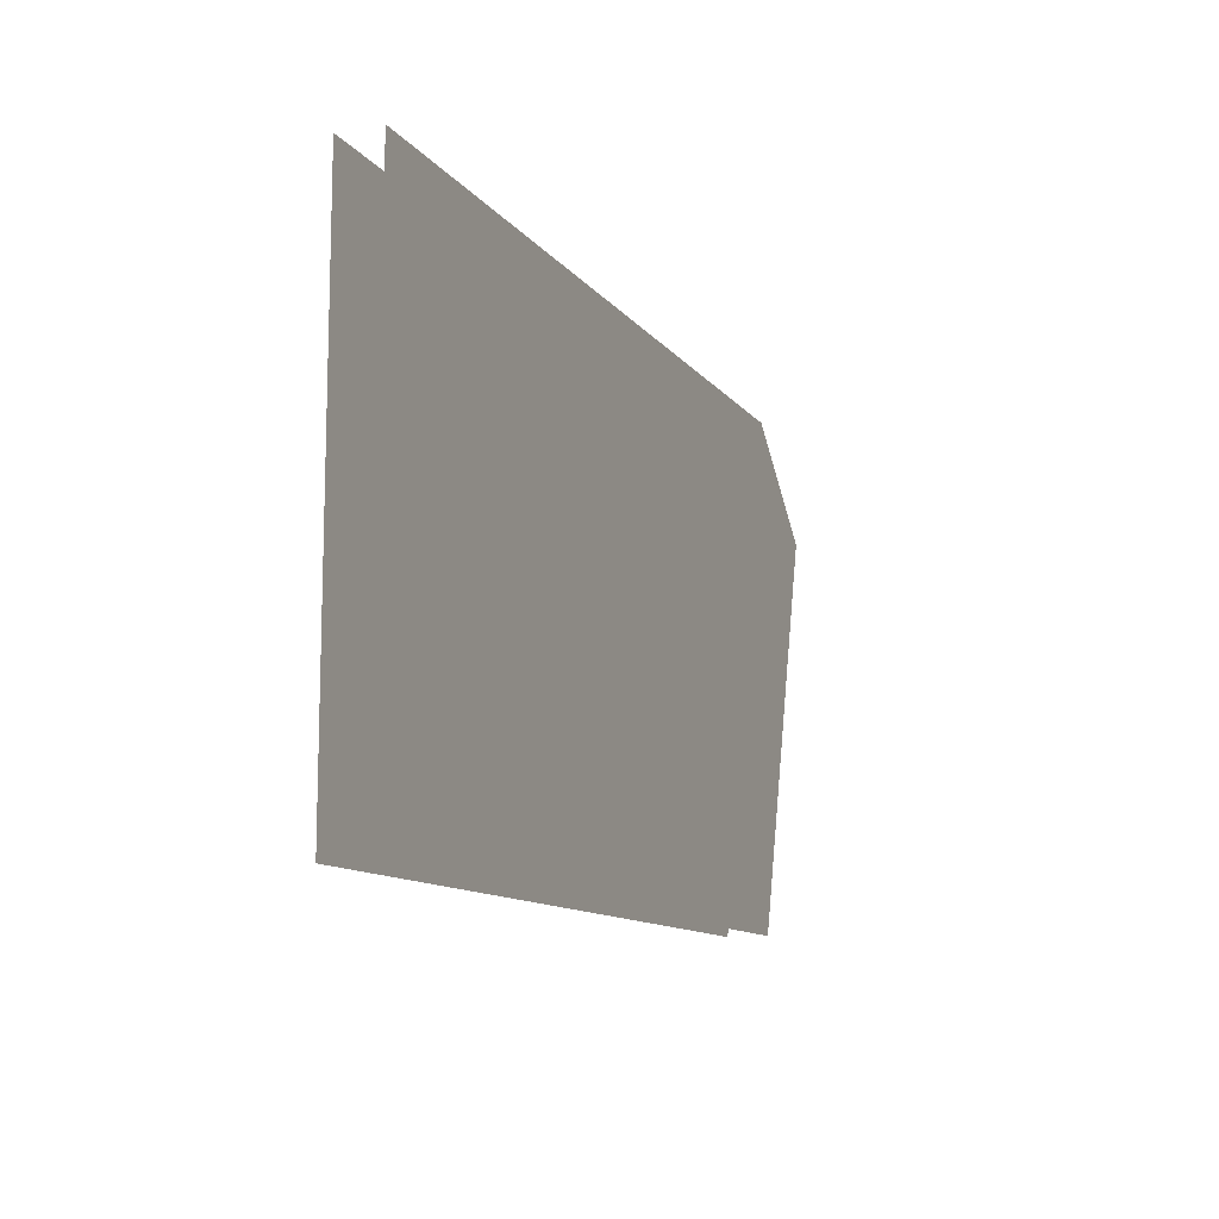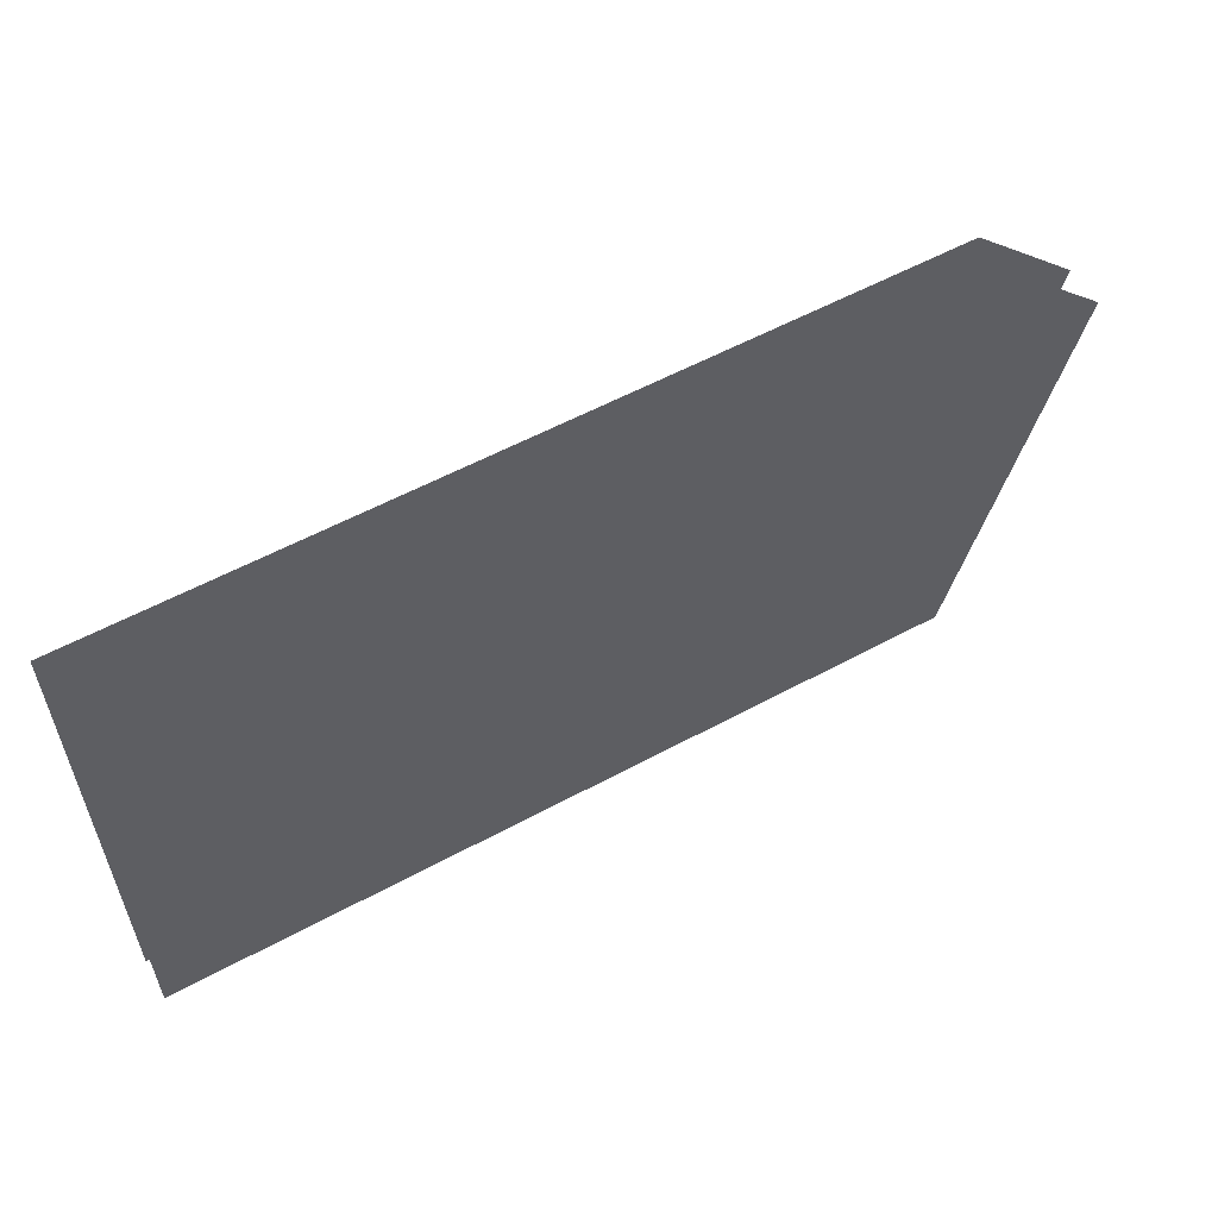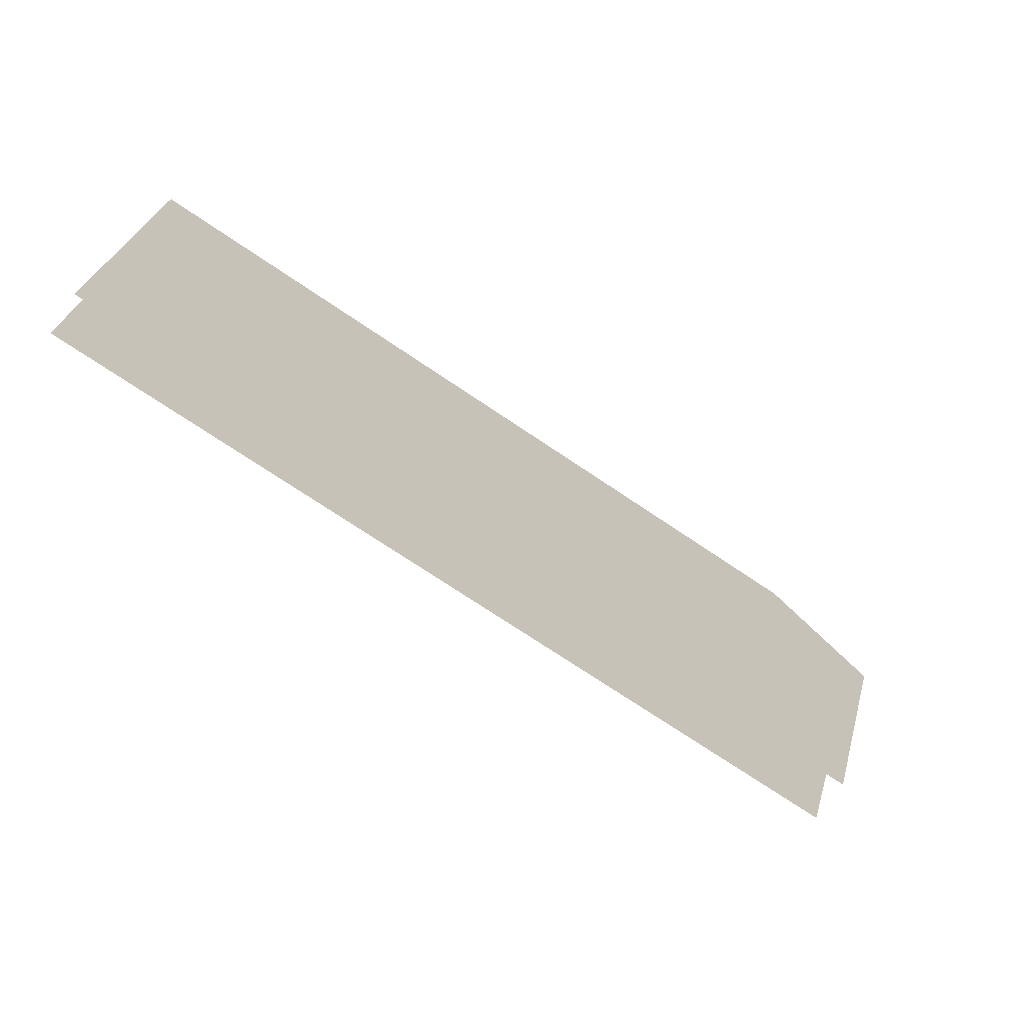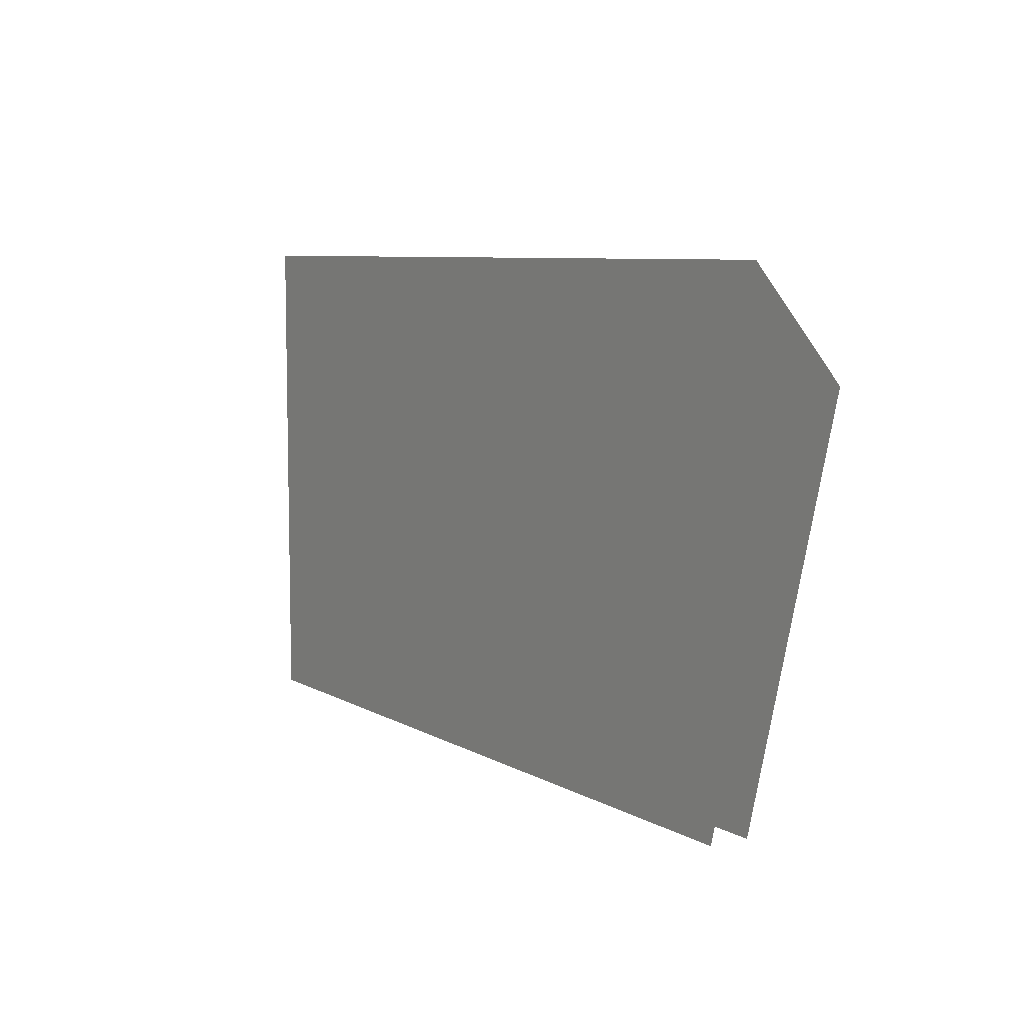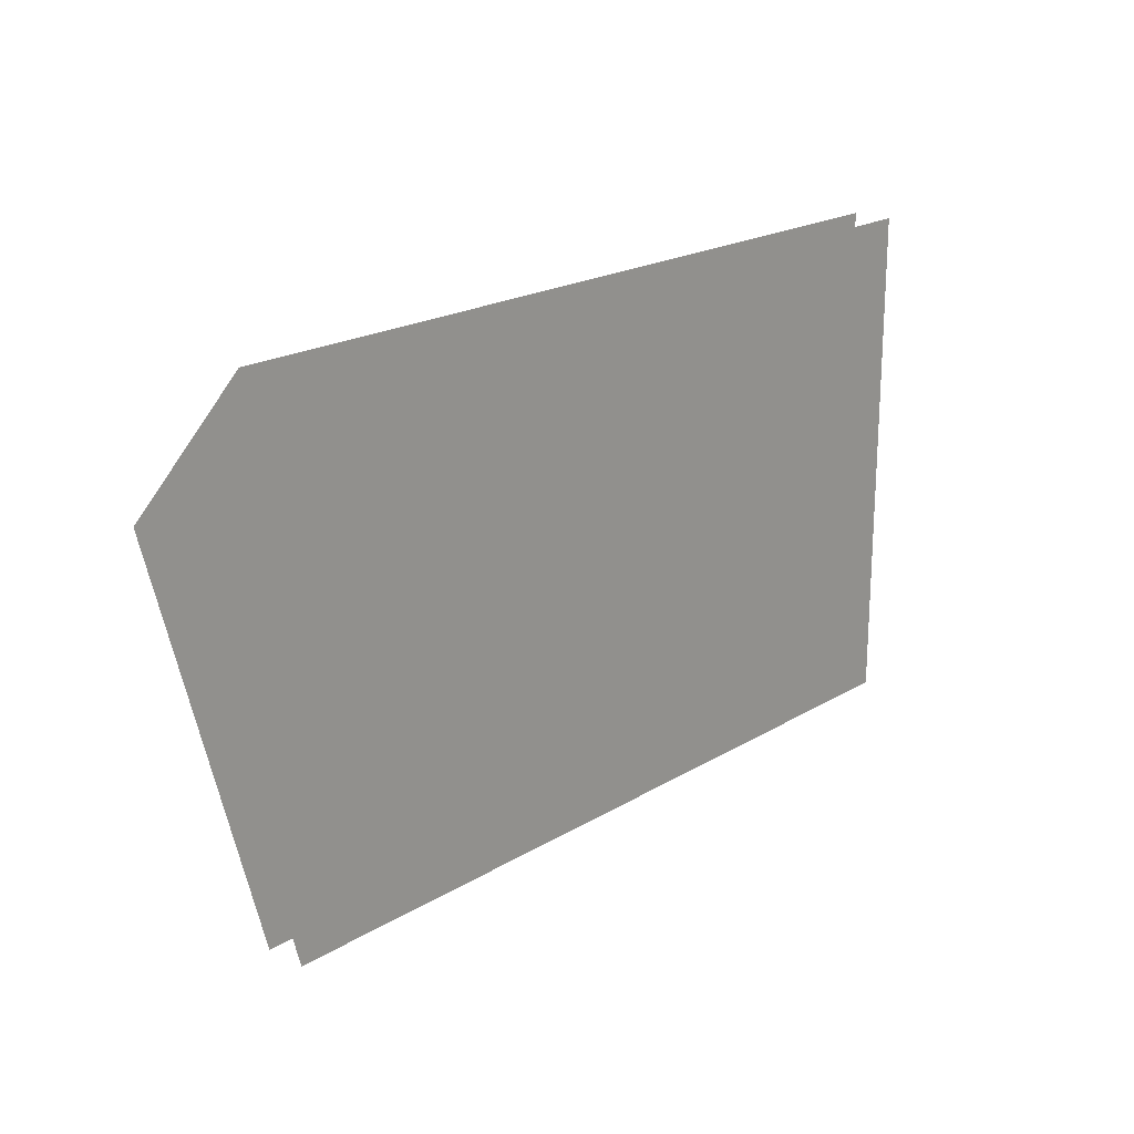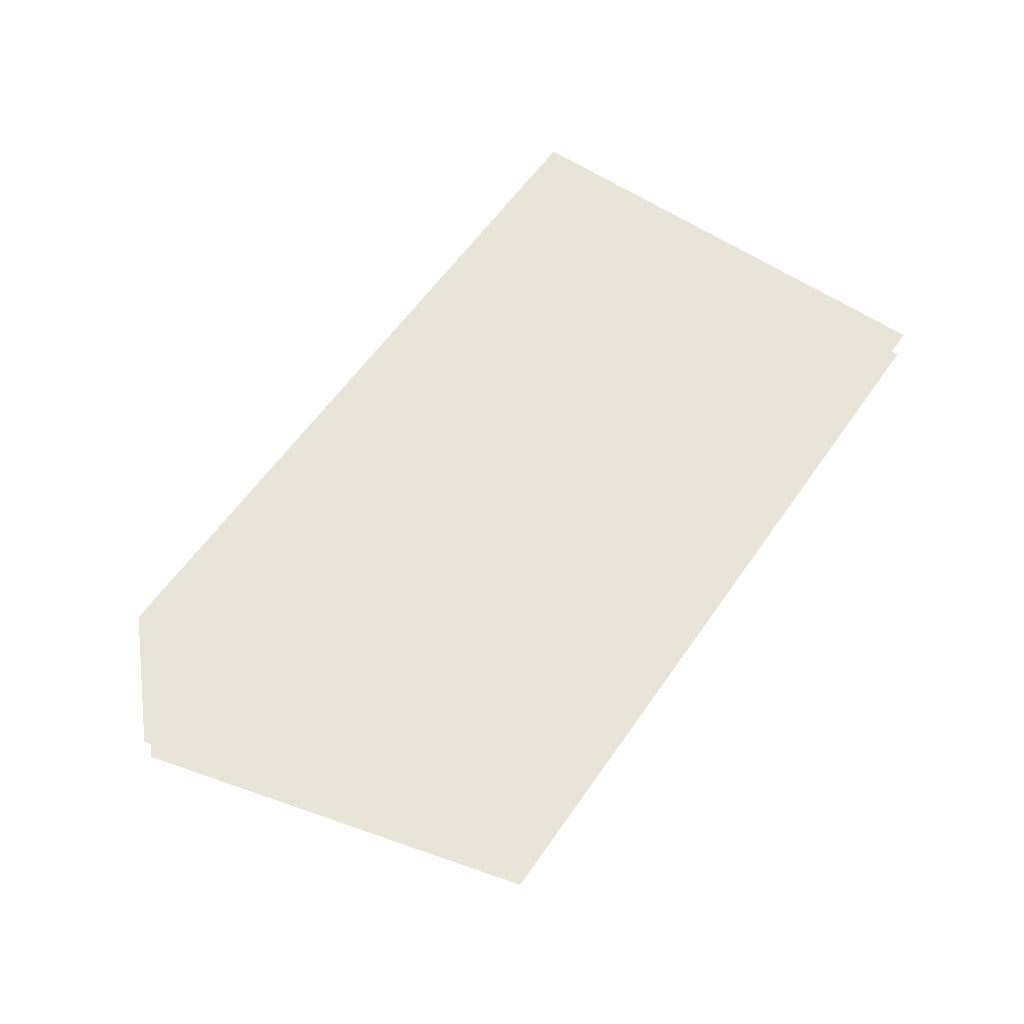
<metadata>
{"format":"obj","ext":"obj","renderer":"f3d","projection":"perspective","resolution":1024,"background":"white","views":[{"elev":-11.4,"azim":112.1,"up":"+Y"},{"elev":57.1,"azim":150.6,"up":"+Y"},{"elev":-72.2,"azim":145.9,"up":"+Y"},{"elev":7.5,"azim":-122.8,"up":"+Y"},{"elev":20.2,"azim":-47.8,"up":"+Y"},{"elev":59.9,"azim":-55.3,"up":"+Z"}]}
</metadata>
<code>
o floor_58
v 116.4 -12.5 0
v 116.4 -12.5 -0.1
v 116.7 -12.25 0
v 116.7 -12.25 -0.1
v 118.7 -12.25 0
v 118.7 -12.25 -0.1
v 118.7 -13.5 0
v 118.7 -13.5 -0.1
v 116.7 -13.5 0
v 116.7 -13.5 -0.1
f 9 3 1
f 2 4 10
f 9 7 3
f 4 8 10
f 7 5 3
f 4 6 8

</code>
